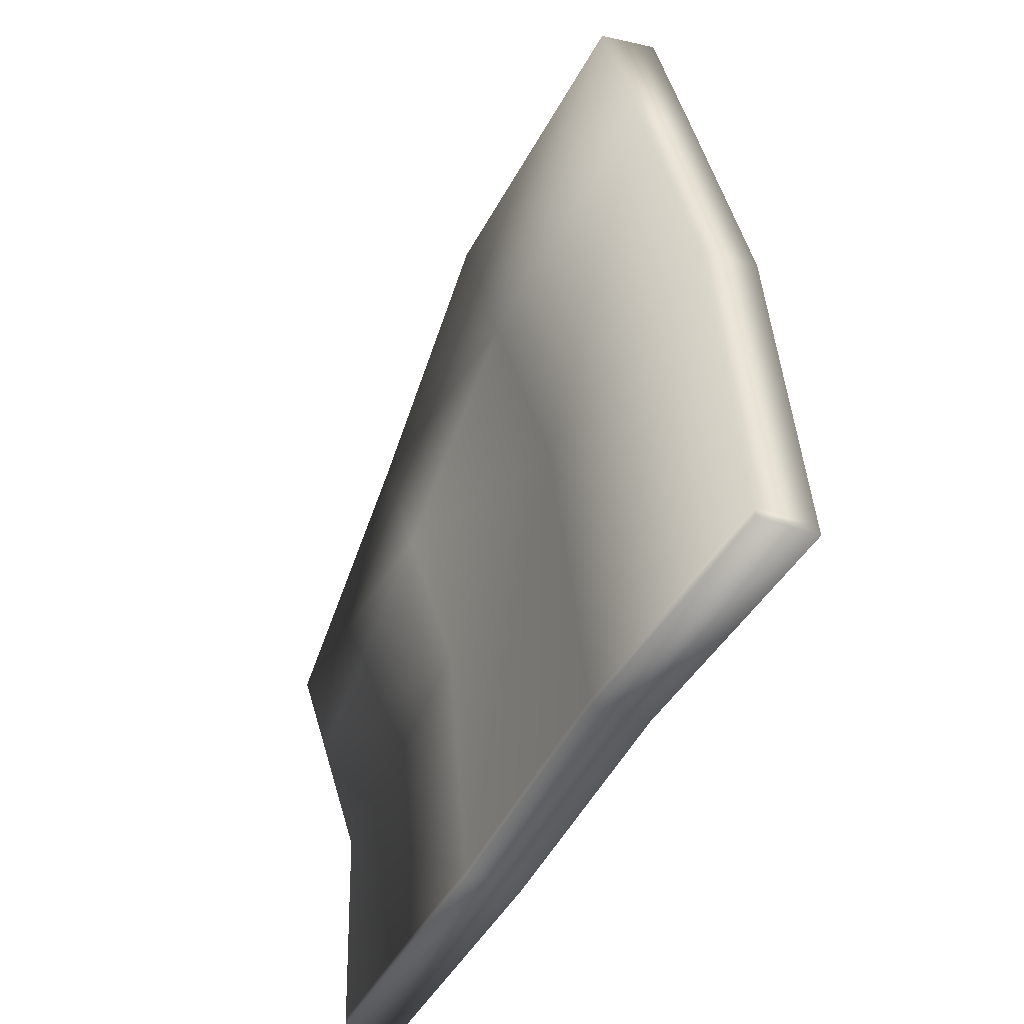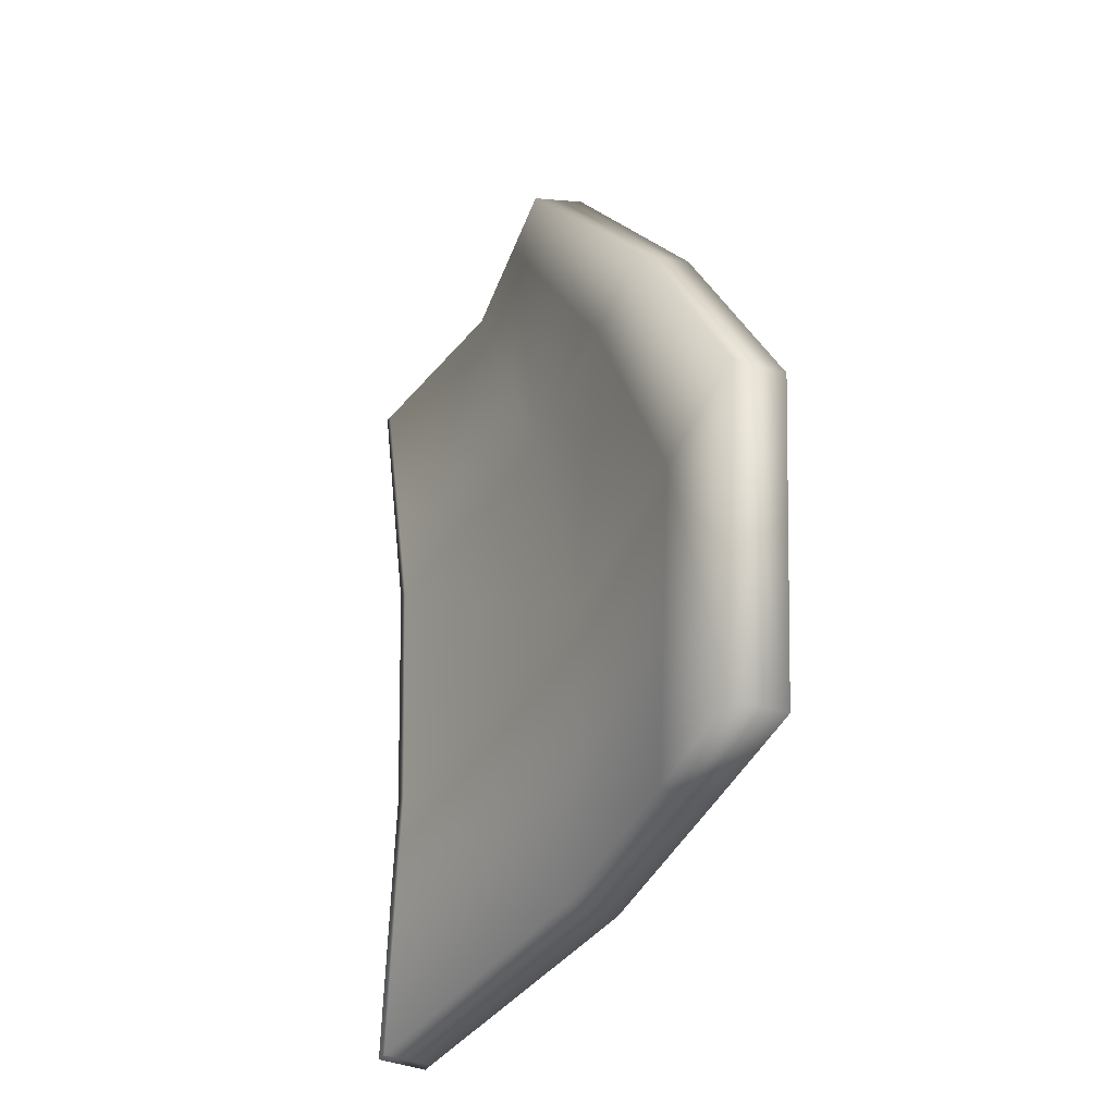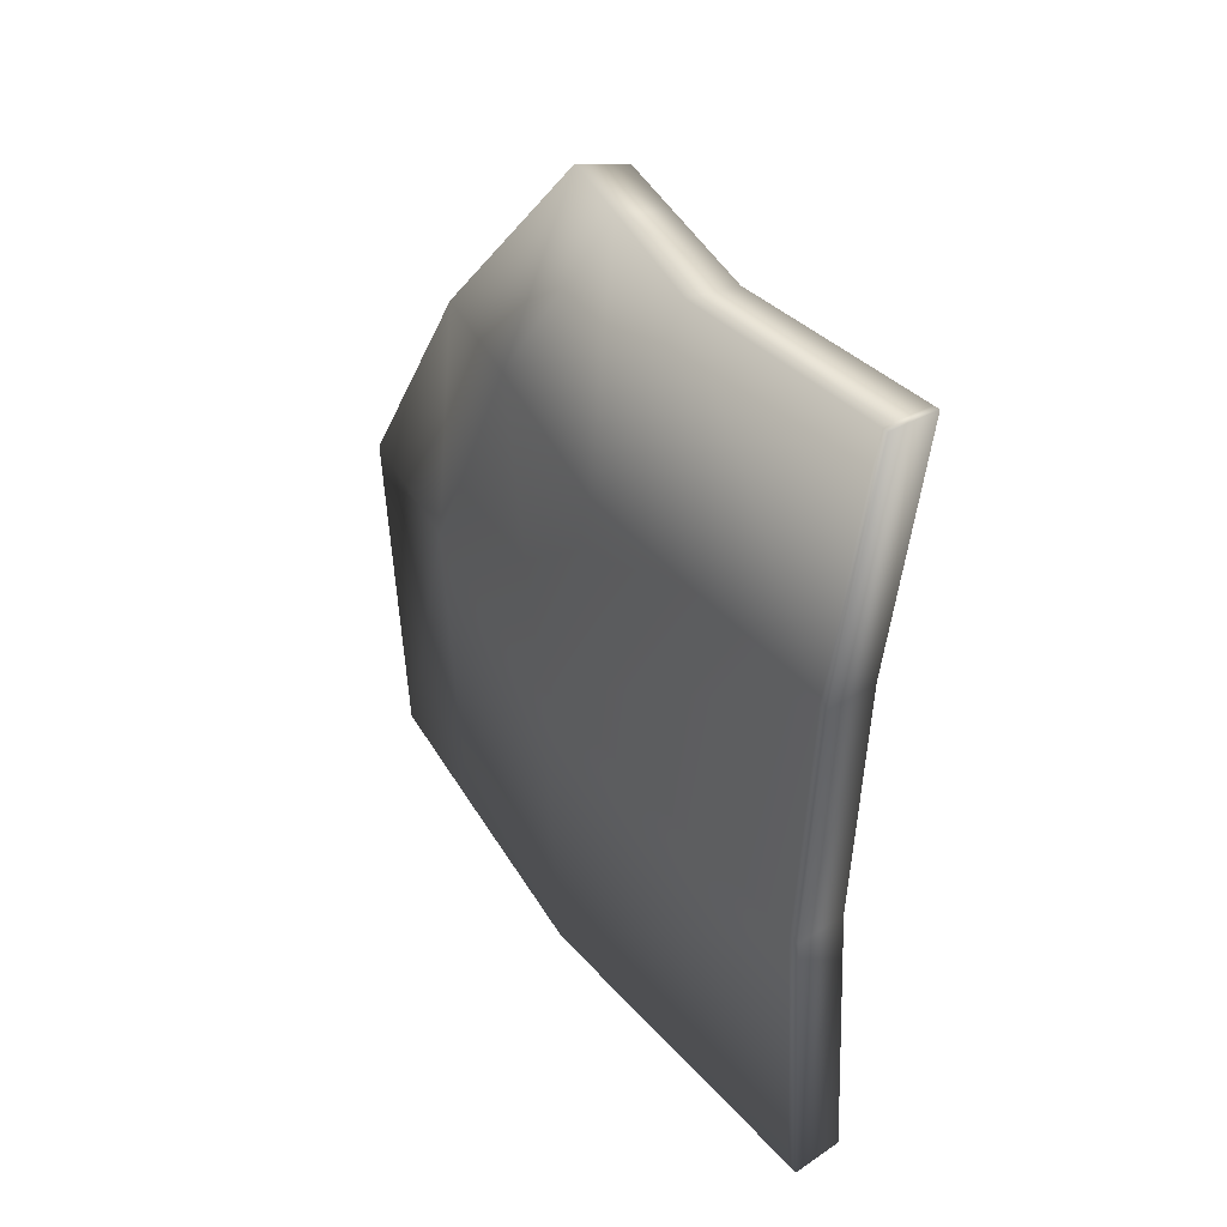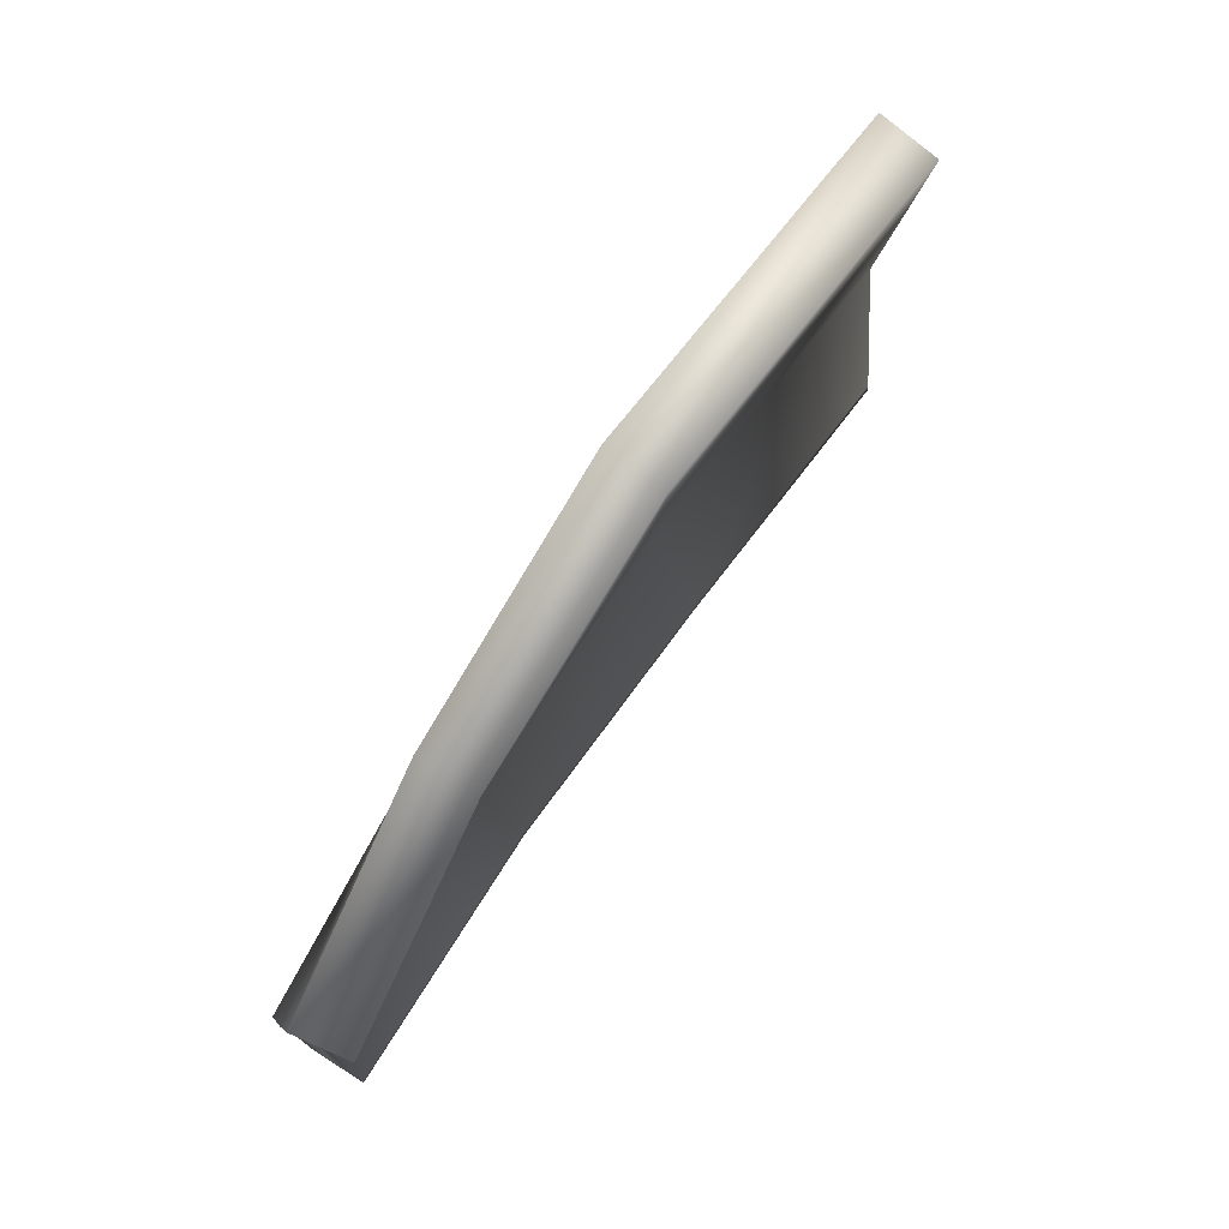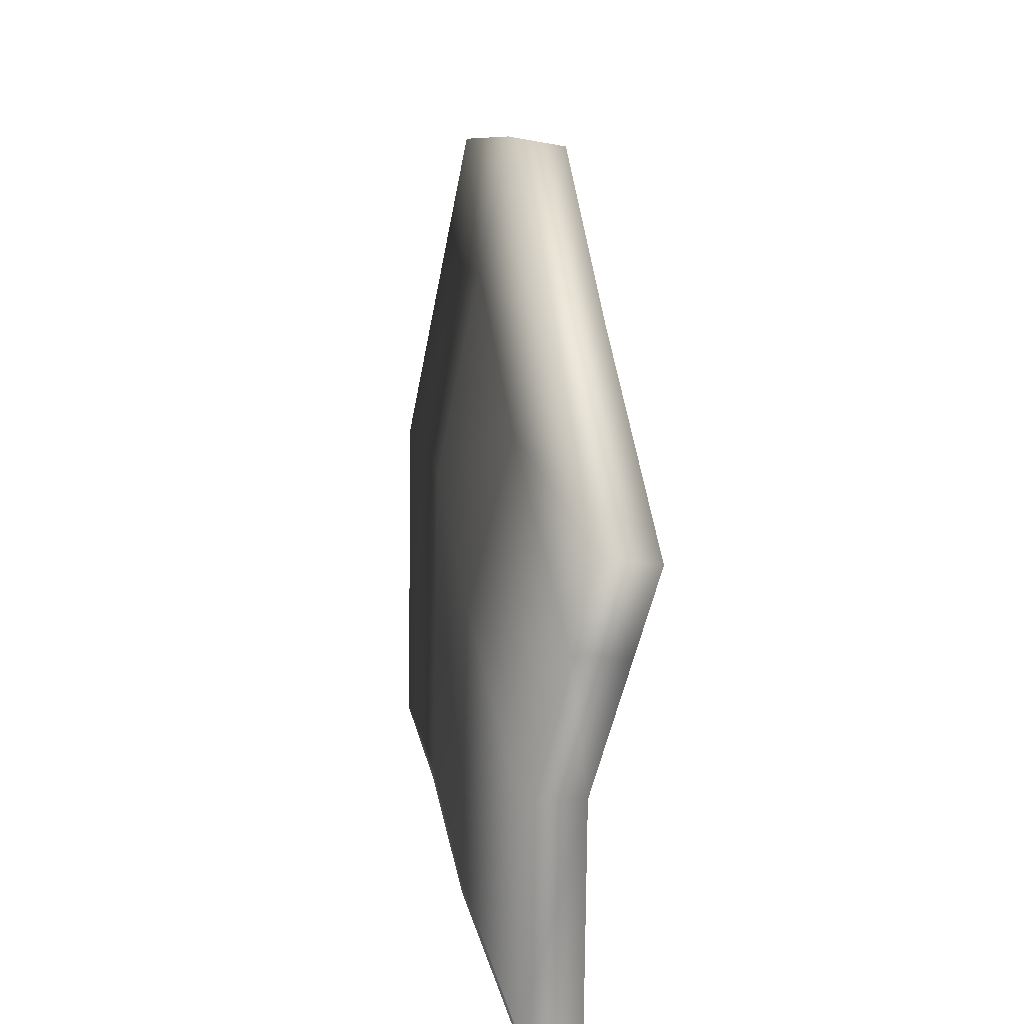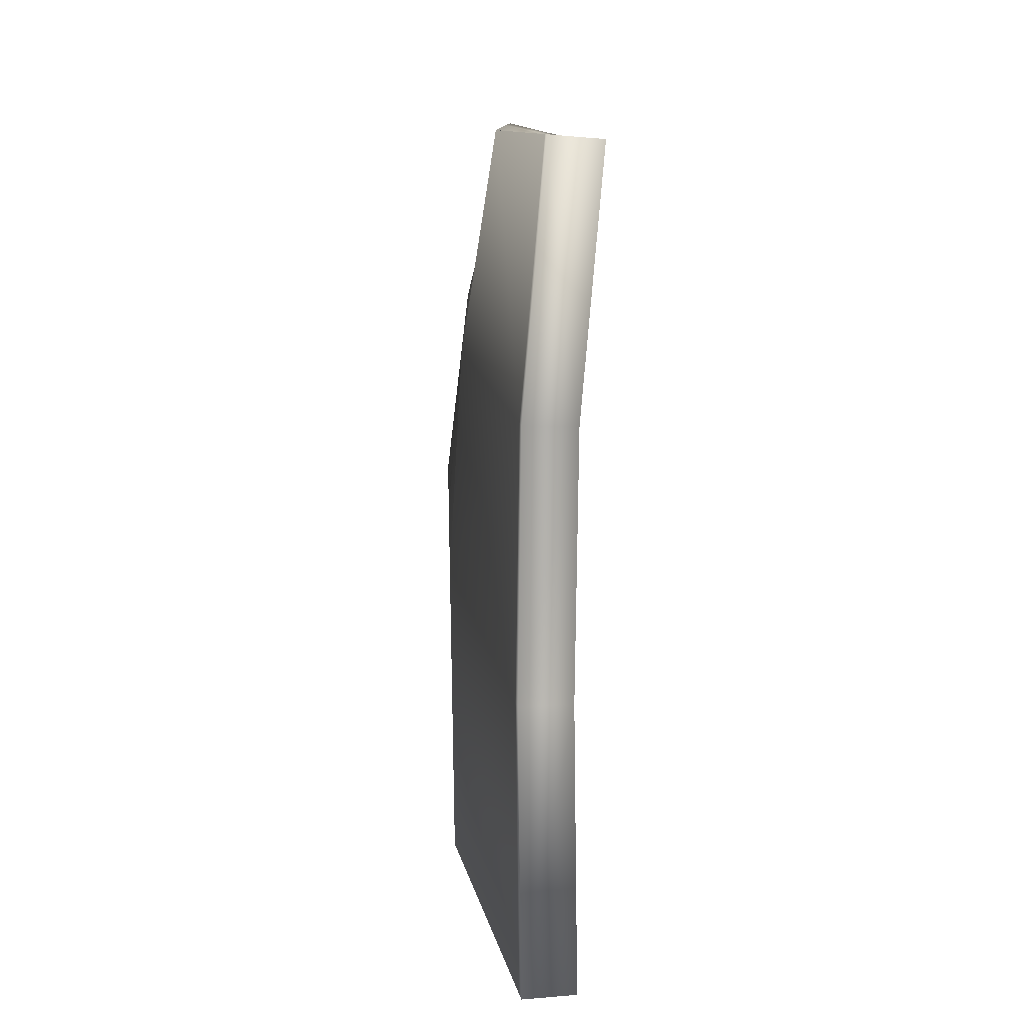
<metadata>
{"format":"obj","ext":"obj","renderer":"f3d","projection":"perspective","resolution":1024,"background":"white","views":[{"elev":-40.8,"azim":156.3,"up":"+Y"},{"elev":-32.7,"azim":145.7,"up":"+Z"},{"elev":36.9,"azim":-40.5,"up":"+Z"},{"elev":70.7,"azim":36.4,"up":"+Y"},{"elev":13.5,"azim":-7.7,"up":"+Y"},{"elev":7.9,"azim":-12.4,"up":"+Z"}]}
</metadata>
<code>
o Plane.003
v 0.003696 0.5696 -1.457
v 0.003696 0.4766 -0.4594
v 0.1107 0.9602 -0.3701
v 0.1107 1.154 -1.368
v 0.03522 0.3078 -0.05285
v 0.003696 0.6098 -0.8986
v 0.003696 -0.03776 -0.5487
v 0.003696 -0.04039 -1.546
v 0.1383 0.6647 -0.03017
v 0.1107 1.201 -0.7647
v 0.03522 -0.07996 -0.07516
v 0.003696 -0.01094 -1.033
v 0.003696 -0.02112 -1.543
v 0.003696 -0.02151 -0.5459
v 0.03522 -0.06771 -0.07446
v 0.003696 0.008665 -1.028
v 0.06792 0.9204 -1.403
v 0.06792 0.7668 -0.4059
v 0.09707 0.522 -0.03924
v 0.06792 0.9645 -0.8183
v -0.09644 0.5775 -1.457
v -0.09616 0.4869 -0.4508
v 0.01326 0.9789 -0.3556
v 0.01241 1.172 -1.369
v -0.06467 0.316 -0.04087
v -0.09626 0.62 -0.8972
v -0.09631 -0.03814 -0.5456
v -0.0963 -0.04039 -1.546
v 0.04331 0.6854 -0.006763
v 0.01228 1.219 -0.7607
v -0.06456 -0.08077 -0.06858
v -0.0963 -0.01094 -1.033
v -0.0963 -0.02112 -1.543
v -0.0963 -0.02193 -0.5425
v -0.06455 -0.06855 -0.0677
v -0.0963 0.008665 -1.028
v -0.03041 0.9385 -1.405
v -0.02925 0.7862 -0.3909
v 0.001485 0.5431 -0.01871
v -0.0305 0.9825 -0.8147
f 13 12 8
f 4 20 17
f 14 11 7
f 7 16 14
f 20 3 18
f 18 9 19
f 14 6 2
f 5 14 2
f 1 16 13
f 2 19 5
f 6 18 2
f 17 6 1
f 33 32 36
f 40 24 37
f 34 31 35
f 36 27 34
f 23 40 38
f 38 29 23
f 26 34 22
f 34 25 22
f 21 36 26
f 22 39 38
f 38 26 22
f 26 37 21
f 8 33 13
f 17 24 4
f 3 29 9
f 10 23 3
f 10 24 30
f 5 35 15
f 19 29 39
f 7 32 12
f 7 31 27
f 12 28 8
f 1 33 21
f 11 35 31
f 1 37 17
f 5 39 25
f 13 16 12
f 4 10 20
f 14 15 11
f 7 12 16
f 20 10 3
f 18 3 9
f 14 16 6
f 5 15 14
f 1 6 16
f 2 18 19
f 6 20 18
f 17 20 6
f 33 28 32
f 40 30 24
f 34 27 31
f 36 32 27
f 23 30 40
f 38 39 29
f 26 36 34
f 34 35 25
f 21 33 36
f 22 25 39
f 38 40 26
f 26 40 37
f 8 28 33
f 17 37 24
f 3 23 29
f 10 30 23
f 10 4 24
f 5 25 35
f 19 9 29
f 7 27 32
f 7 11 31
f 12 32 28
f 1 13 33
f 11 15 35
f 1 21 37
f 5 19 39

</code>
